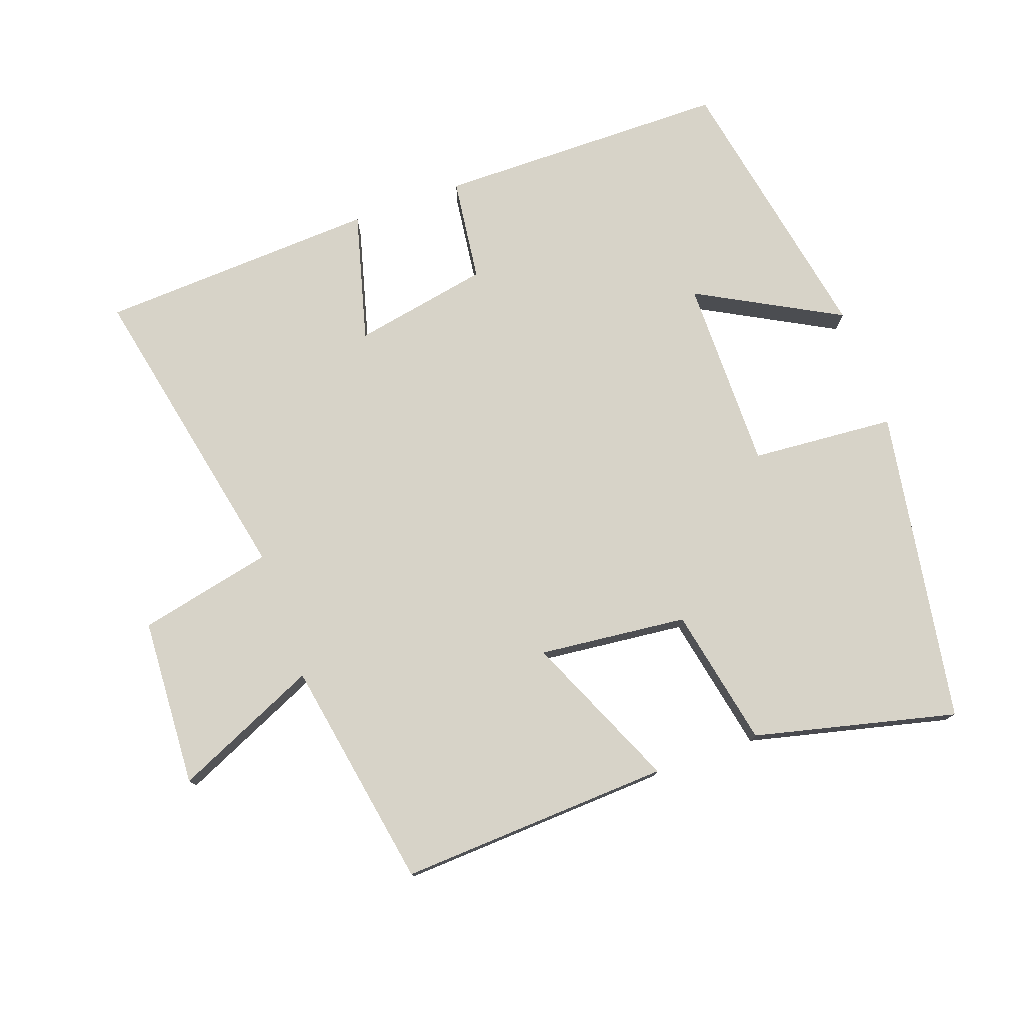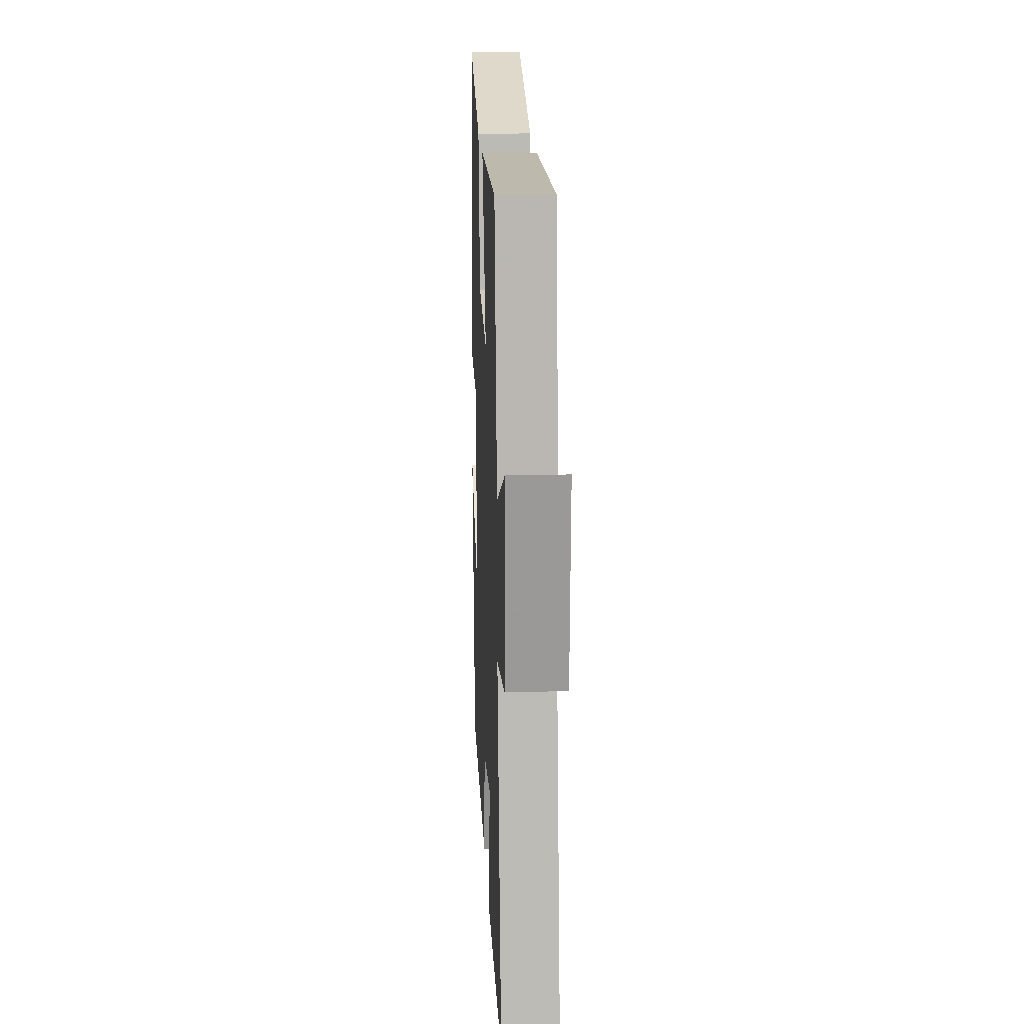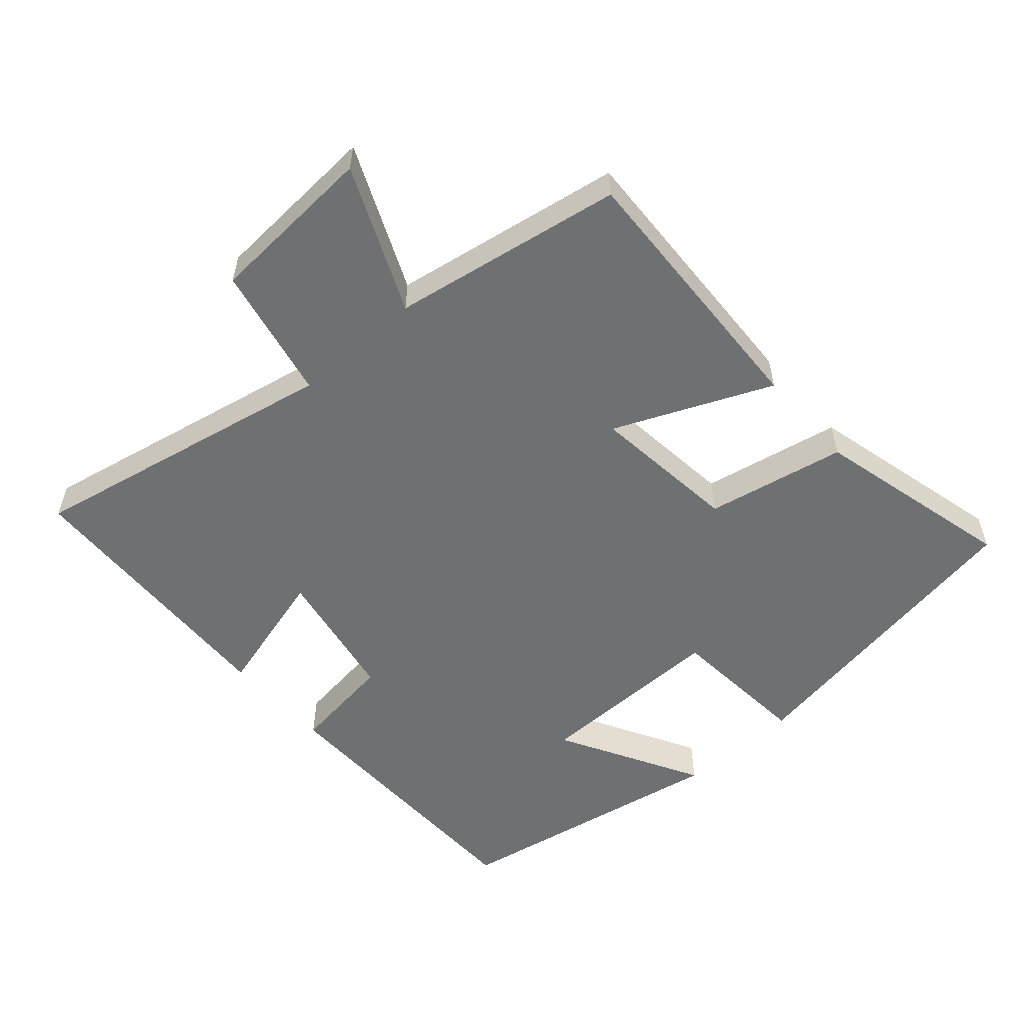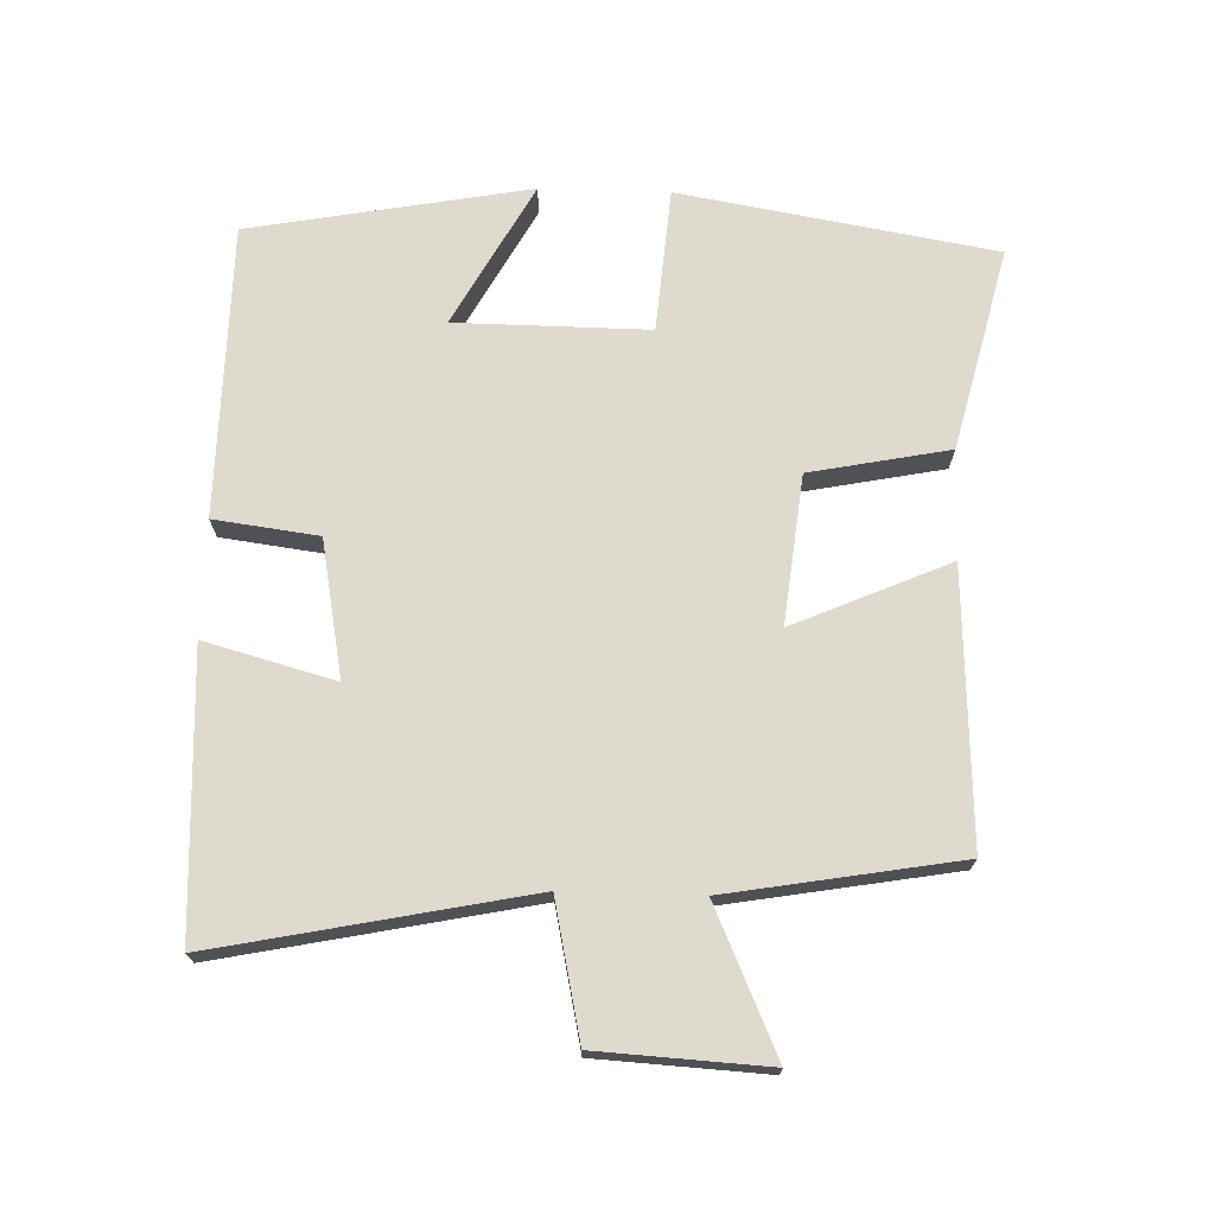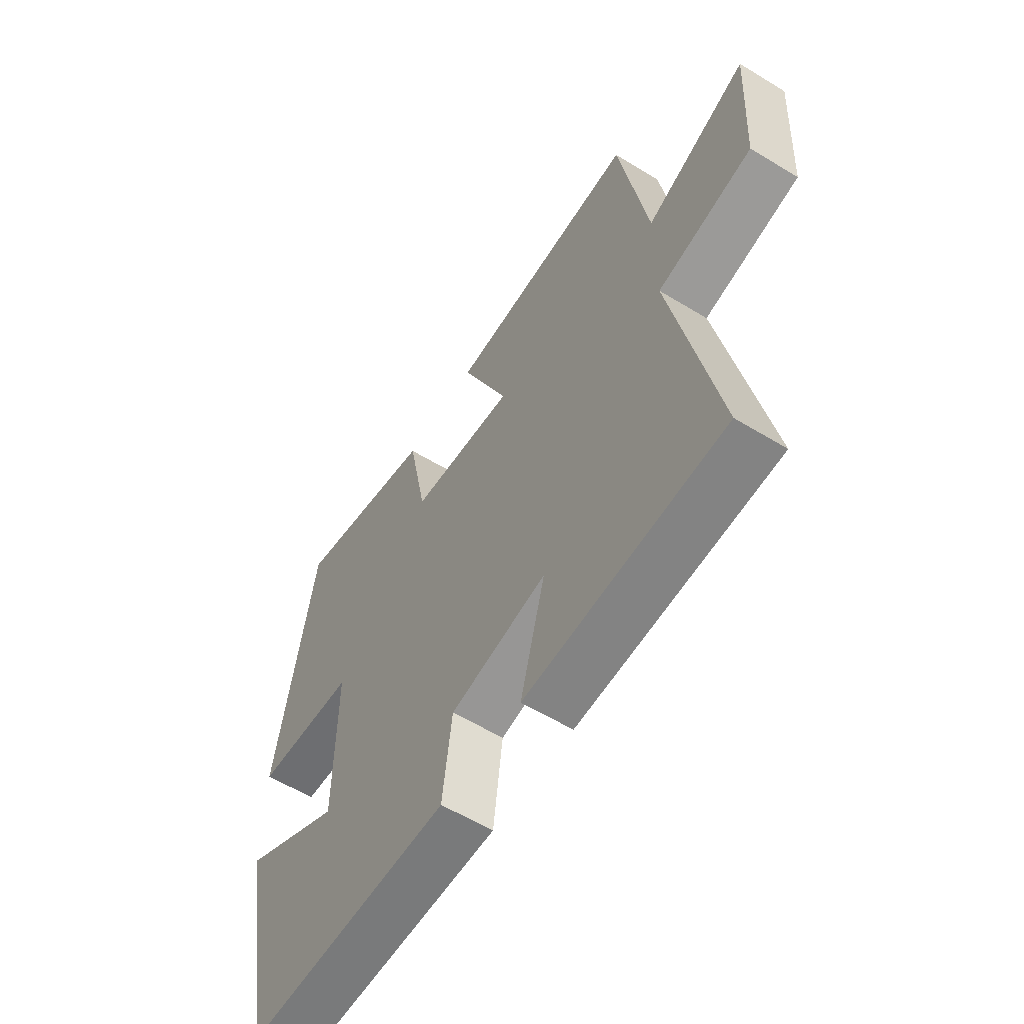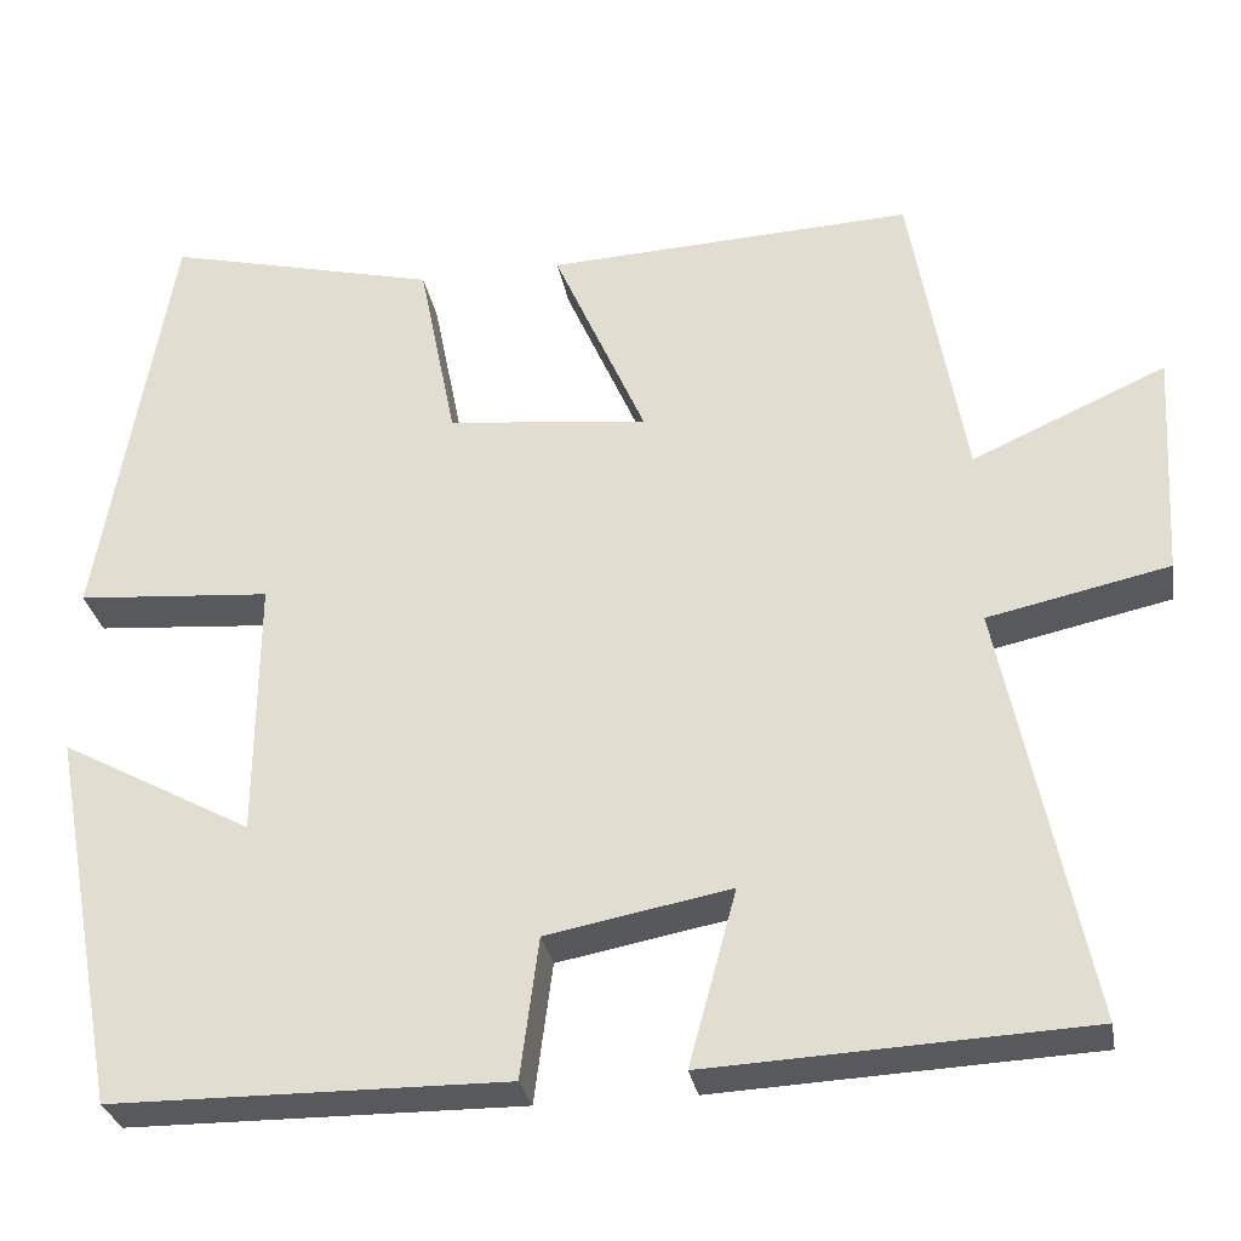
<metadata>
{"format":"obj","ext":"obj","renderer":"f3d","projection":"perspective","resolution":1024,"background":"white","views":[{"elev":76.9,"azim":-19.8,"up":"+Y"},{"elev":17.9,"azim":-92.6,"up":"+Z"},{"elev":-54.8,"azim":-48.4,"up":"+Y"},{"elev":71.3,"azim":-88.2,"up":"+Y"},{"elev":-58.5,"azim":-122.2,"up":"+Z"},{"elev":-29.9,"azim":-169.9,"up":"+Z"}]}
</metadata>
<code>
v 0.421 0.07 0.573
v 0.5 0.07 0.107
v 0.287 0.07 0.09
v 0.289 0.07 -0.196
v 0.5 0.07 -0.081
v 0.423 0.07 -0.496
v -0.01 0.07 -0.5
v -0.03 0.07 -0.346
v -0.232 0.07 -0.308
v -0.18 0.07 -0.5
v -0.594 0.07 -0.48
v -0.5 0.07 -0.02
v -0.699 0.07 0.023
v -0.713 0.07 0.273
v -0.5 0.07 0.178
v -0.441 0.07 0.519
v -0.038 0.07 0.5
v -0.139 0.07 0.27
v 0.081 0.07 0.294
v 0.122 0.07 0.5
v 0.421 0 0.573
v 0.5 0 0.107
v 0.287 0 0.09
v 0.289 0 -0.196
v 0.5 0 -0.081
v 0.423 0 -0.496
v -0.01 0 -0.5
v -0.03 0 -0.346
v -0.232 0 -0.308
v -0.18 0 -0.5
v -0.594 0 -0.48
v -0.5 0 -0.02
v -0.699 0 0.023
v -0.713 0 0.273
v -0.5 0 0.178
v -0.441 0 0.519
v -0.038 0 0.5
v -0.139 0 0.27
v 0.081 0 0.294
v 0.122 0 0.5
f 1 2 3
f 20 1 3
f 19 20 3
f 18 19 3 4
f 15 16 17 18
f 15 18 4
f 12 13 14 15
f 12 15 4
f 9 10 11 12
f 8 9 12 4
f 7 8 4
f 4 5 6 7
f 23 22 21
f 23 21 40
f 23 40 39
f 24 23 39 38
f 38 37 36 35
f 24 38 35
f 35 34 33 32
f 24 35 32
f 32 31 30 29
f 24 32 29 28
f 24 28 27
f 27 26 25 24
f 1 21 22 2
f 2 22 23 3
f 3 23 24 4
f 4 24 25 5
f 5 25 26 6
f 6 26 27 7
f 7 27 28 8
f 8 28 29 9
f 9 29 30 10
f 10 30 31 11
f 11 31 32 12
f 12 32 33 13
f 13 33 34 14
f 14 34 35 15
f 15 35 36 16
f 16 36 37 17
f 17 37 38 18
f 18 38 39 19
f 19 39 40 20
f 20 40 21 1

</code>
